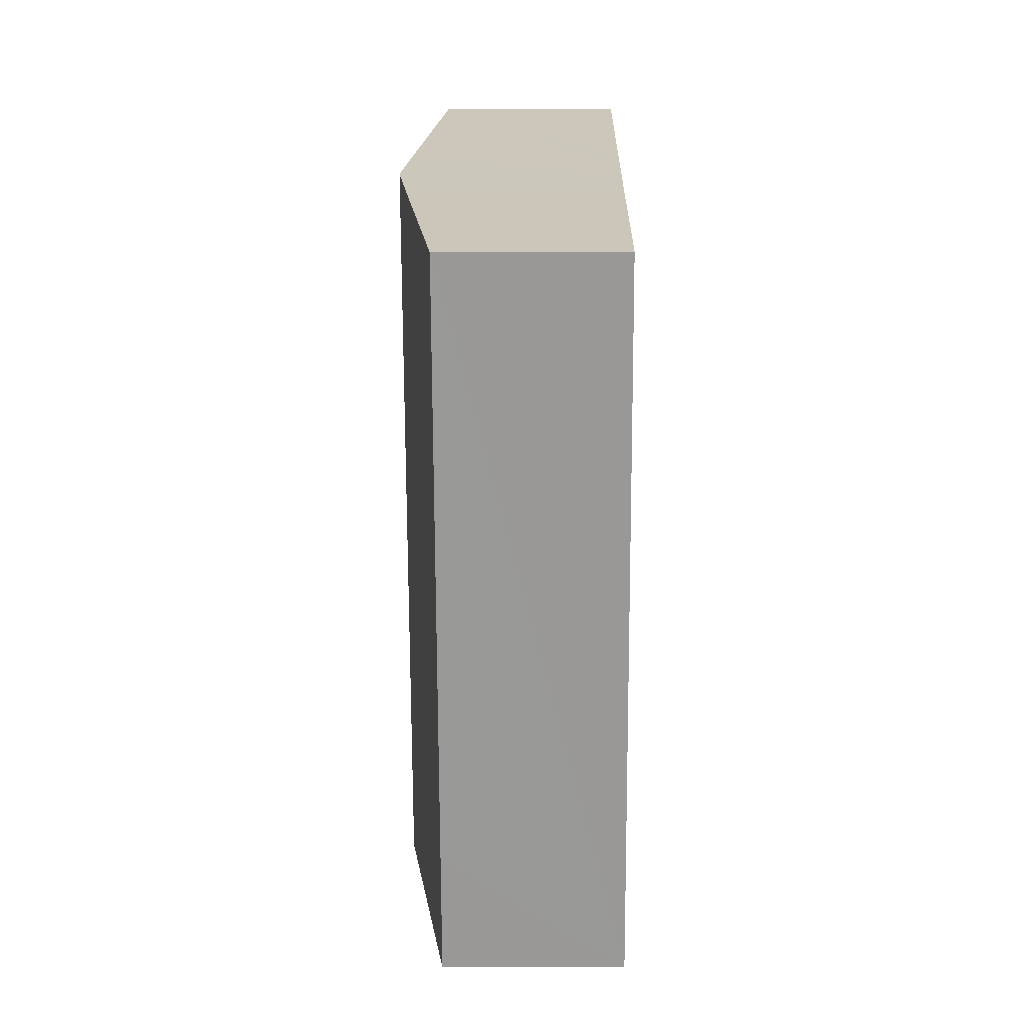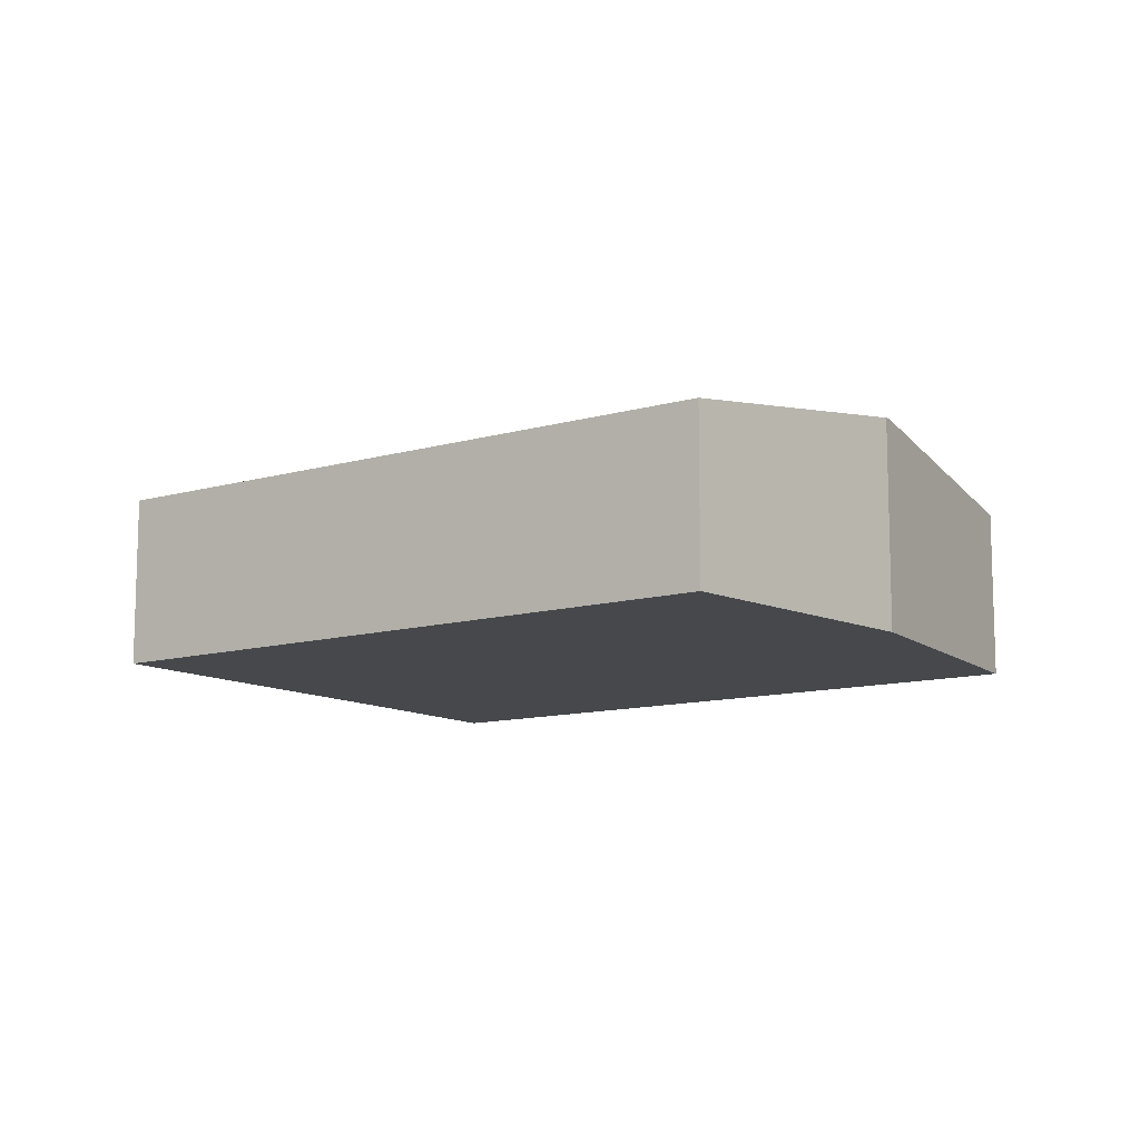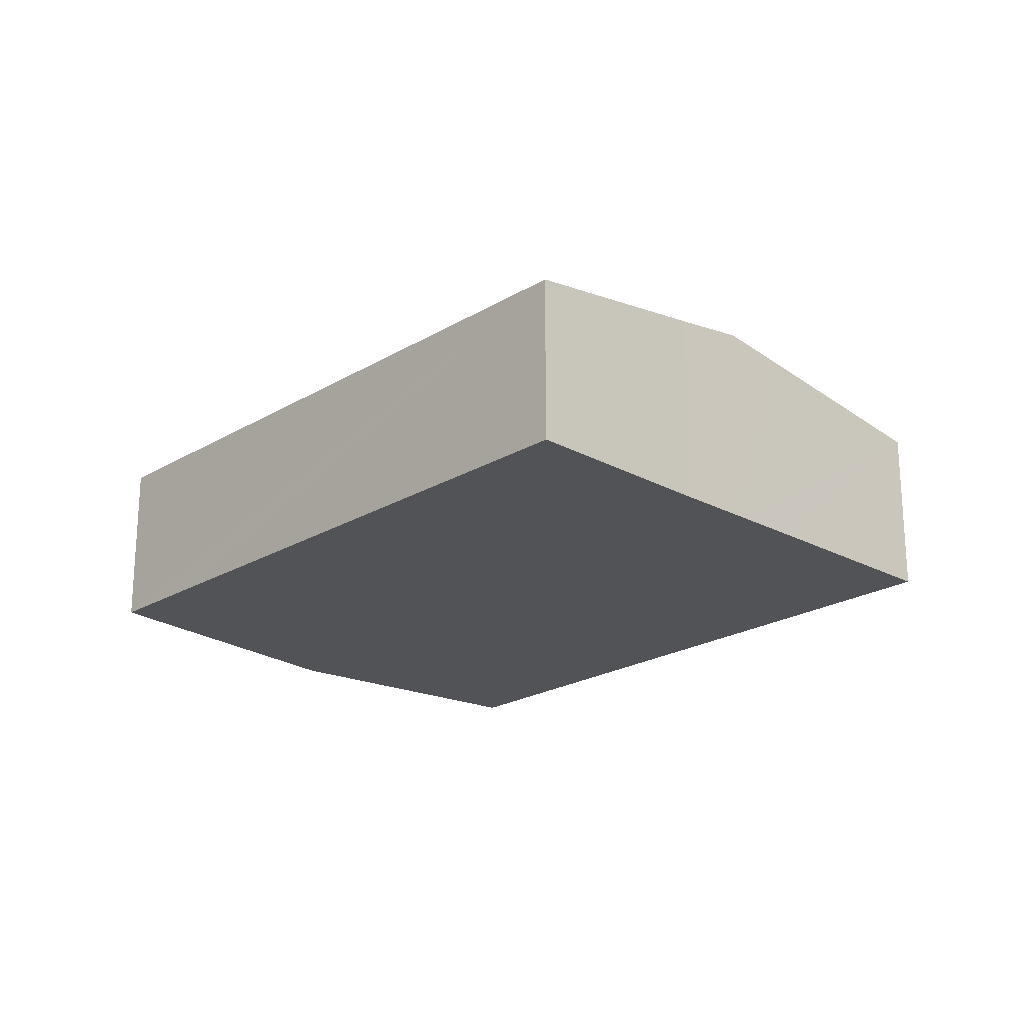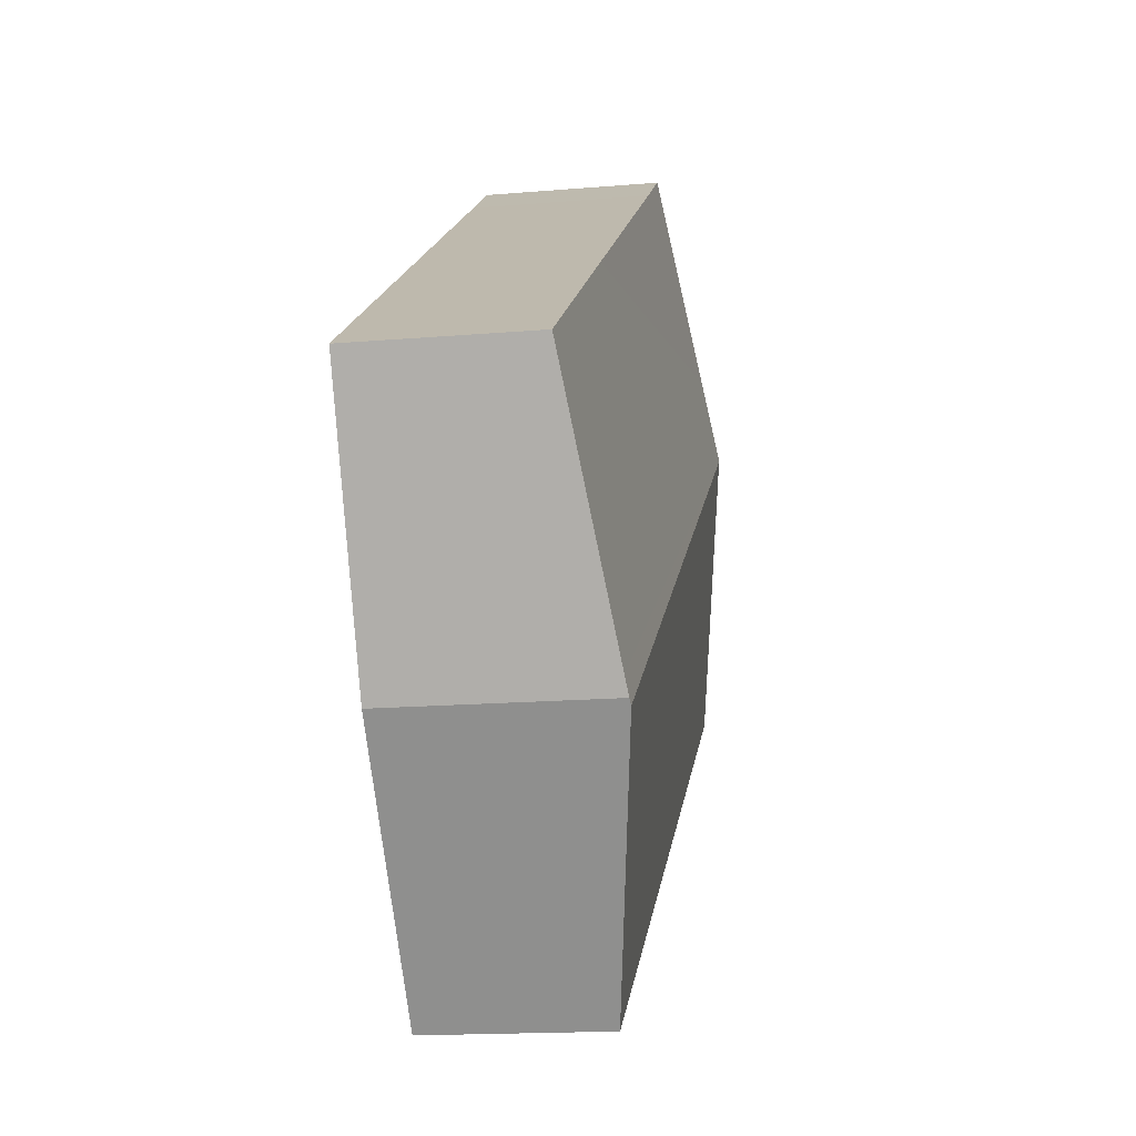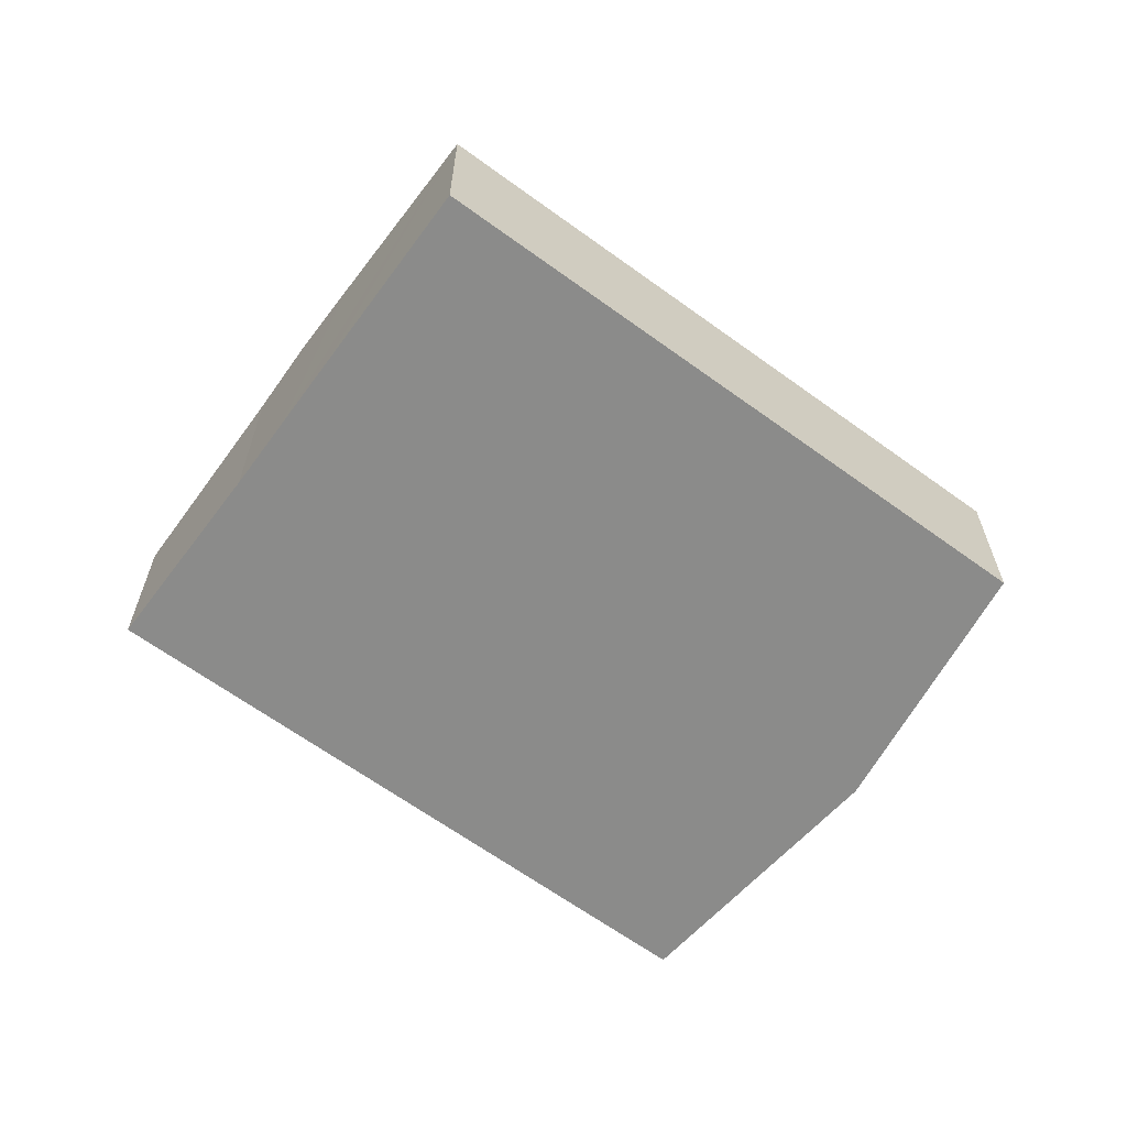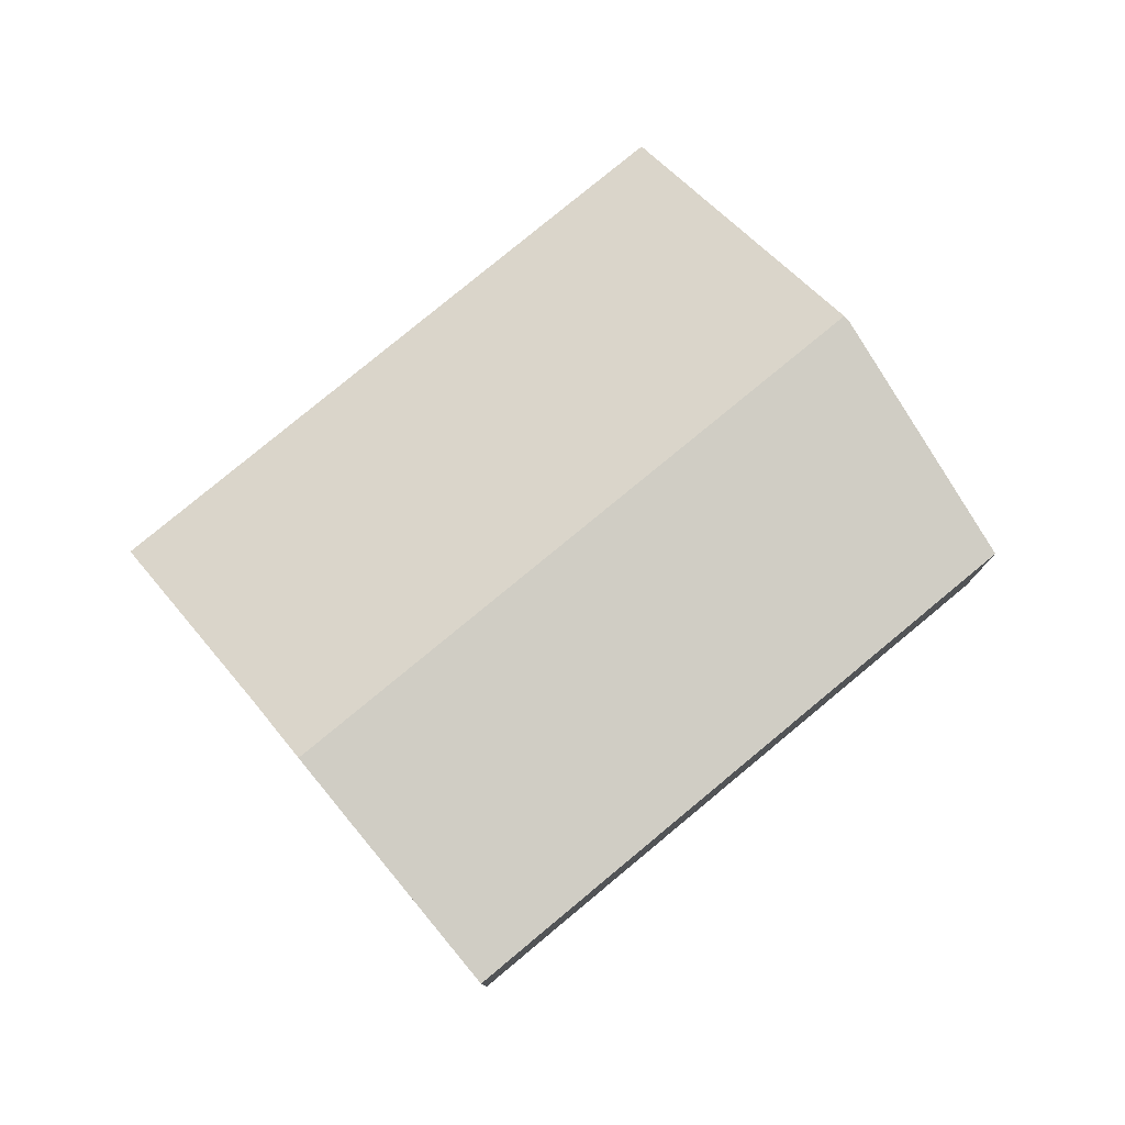
<metadata>
{"format":"obj","ext":"obj","renderer":"f3d","projection":"perspective","resolution":1024,"background":"white","views":[{"elev":-35.4,"azim":-89.7,"up":"+Z"},{"elev":-11.3,"azim":68.5,"up":"+Y"},{"elev":-21.9,"azim":-100.4,"up":"+Y"},{"elev":-16.2,"azim":100.0,"up":"+Z"},{"elev":-63.7,"azim":-3.2,"up":"+Y"},{"elev":78.5,"azim":-6.5,"up":"+Y"}]}
</metadata>
<code>
v  21.56 9.802 24.97
v  11.53 11.38 17.52
v  17.93 9.801 27.35
v  37.89 9.8 14.33
v  50.8 9.799 5.913
v  44.27 11.82 -7.727
v  8.999 12.01 13.6
v  43.49 12.01 -8.903
v  43.82 11.96 -8.661
v  43.58 12.01 -8.957
v  27.47 9.791 -18.11
v  42.99 11.88 -9.678
v  33.08 9.789 -21.79
v  6.558 11.4 9.831
v  0 9.812 6.008e-16
v  43.82 5.303e-16 -8.661
v  33.08 1.334e-15 -21.79
v  42.99 5.926e-16 -9.678
v  43.58 5.485e-16 -8.957
v  44.27 4.731e-16 -7.727
v  50.8 -3.621e-16 5.913
v  27.47 1.109e-15 -18.11
v  0 0 0
v  6.558 -6.02e-16 9.831
v  8.999 -8.33e-16 13.6
v  11.53 -1.073e-15 17.52
v  17.93 -1.675e-15 27.35
v  21.56 -1.529e-15 24.97
v  37.89 -8.775e-16 14.33
g defaultobject
f 1 2 3
f 2 1 4
f 2 4 5
f 2 5 6
f 2 6 7
f 7 6 8
f 8 6 9
f 8 9 10
f 11 12 13
f 12 11 10
f 10 11 8
f 8 11 7
f 7 11 14
f 14 11 15
f 9 12 10
f 12 9 16
f 12 16 13
f 13 16 17
f 17 16 18
f 18 16 19
f 6 16 9
f 16 6 5
f 16 5 20
f 20 5 21
f 17 11 13
f 11 17 15
f 15 17 22
f 15 22 23
f 23 14 15
f 14 23 24
f 14 24 7
f 7 24 2
f 2 24 25
f 2 25 3
f 3 25 26
f 3 26 27
f 27 1 3
f 1 27 28
f 1 28 4
f 4 28 29
f 4 29 5
f 5 29 21
f 18 22 17
f 22 18 19
f 22 19 16
f 22 16 20
f 22 20 21
f 22 21 23
f 23 21 29
f 23 29 28
f 23 28 24
f 24 28 25
f 25 28 26
f 26 28 27

</code>
